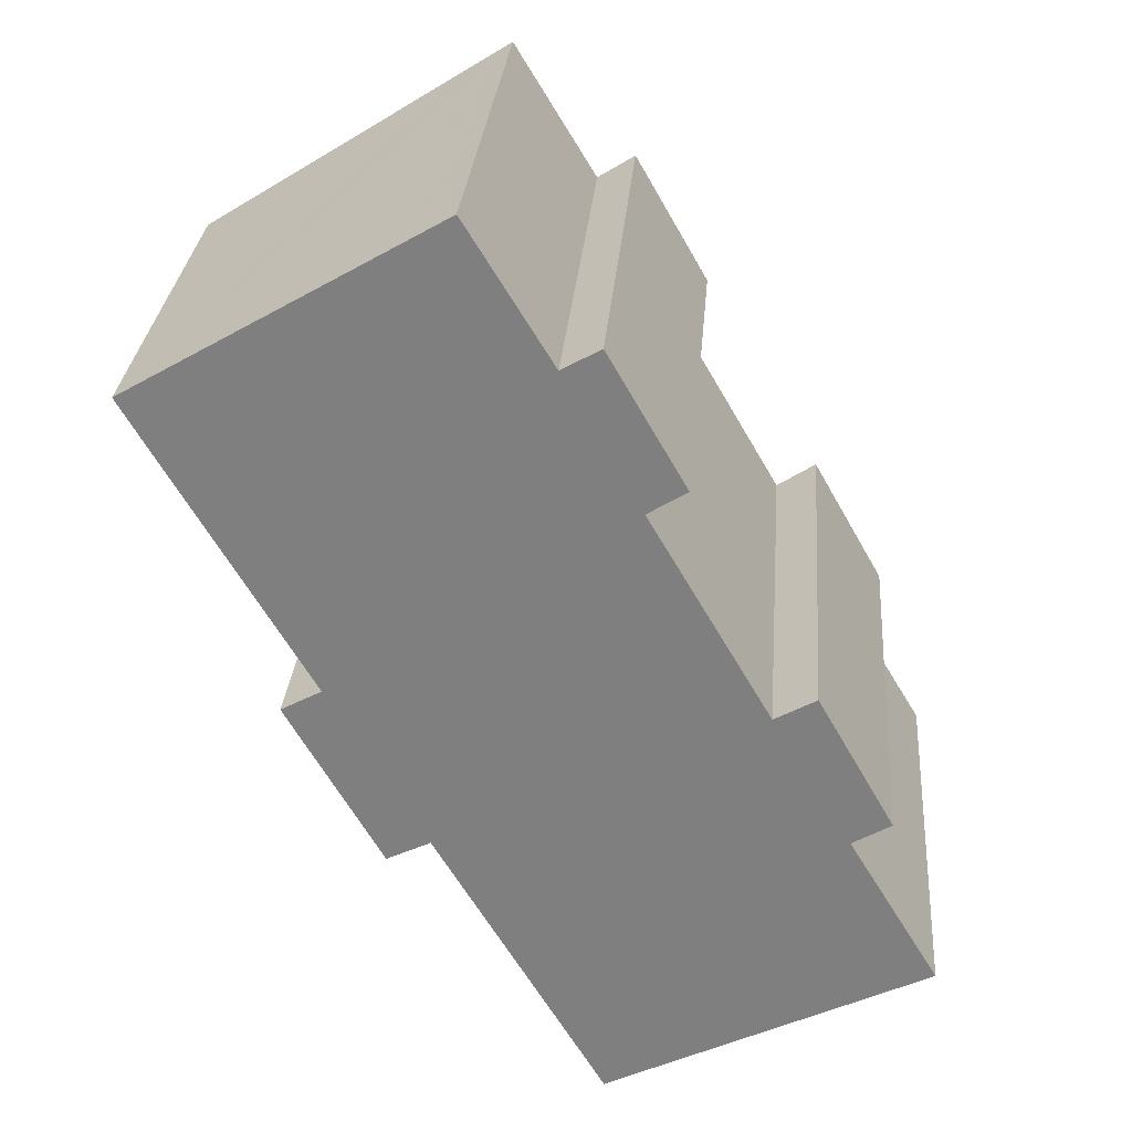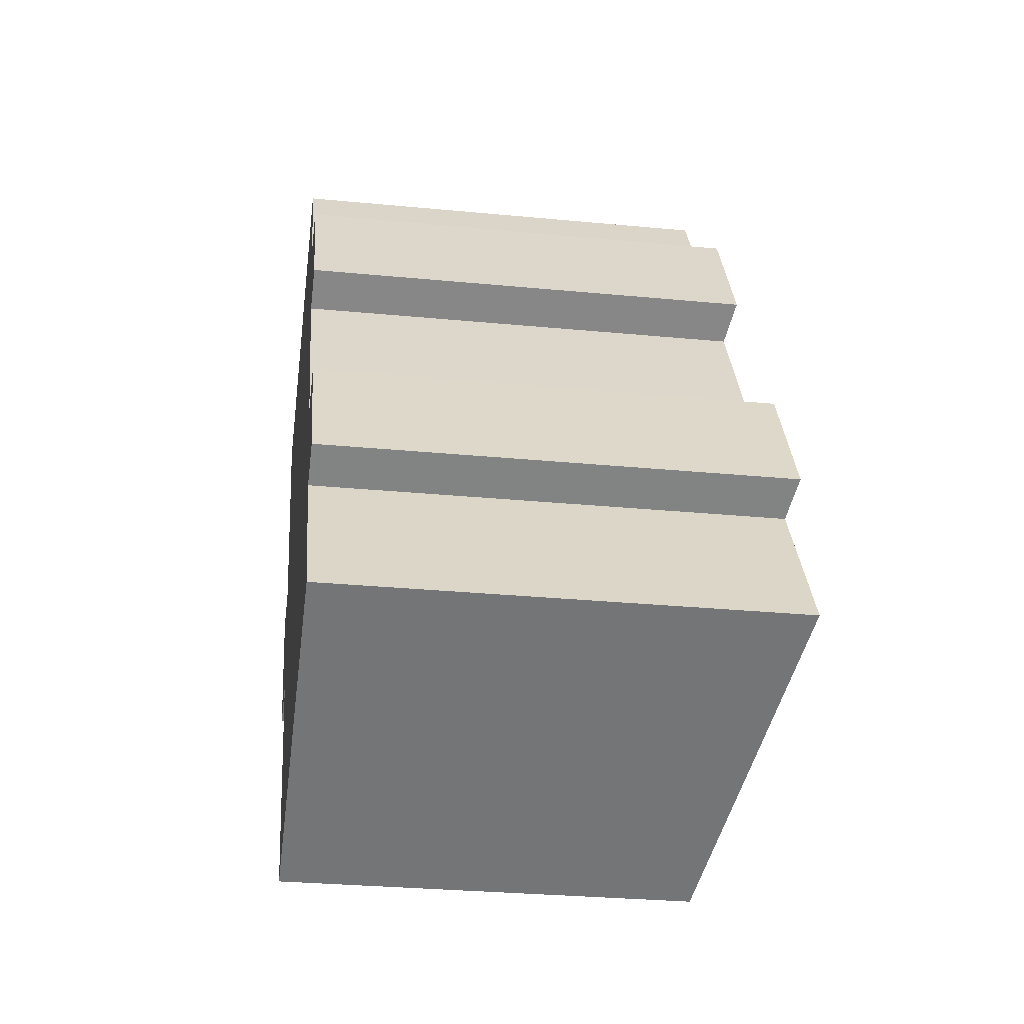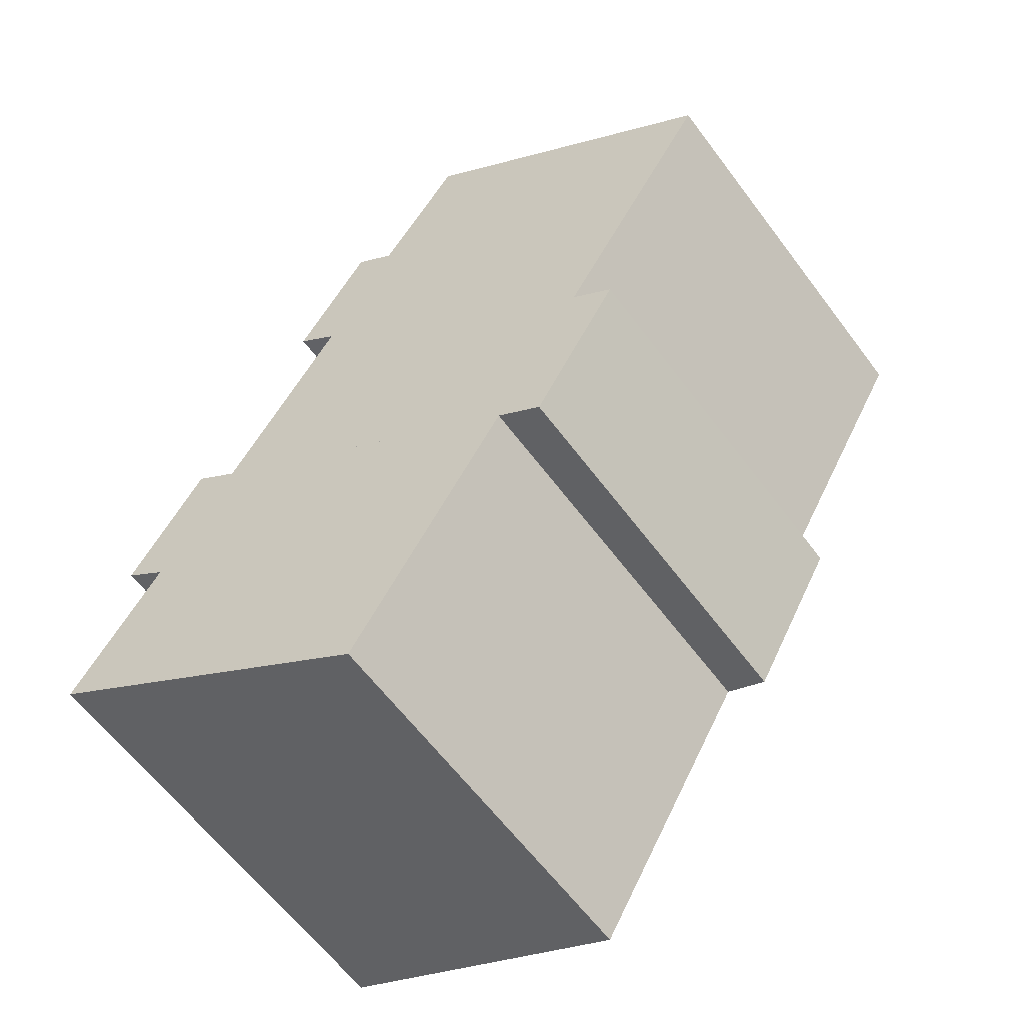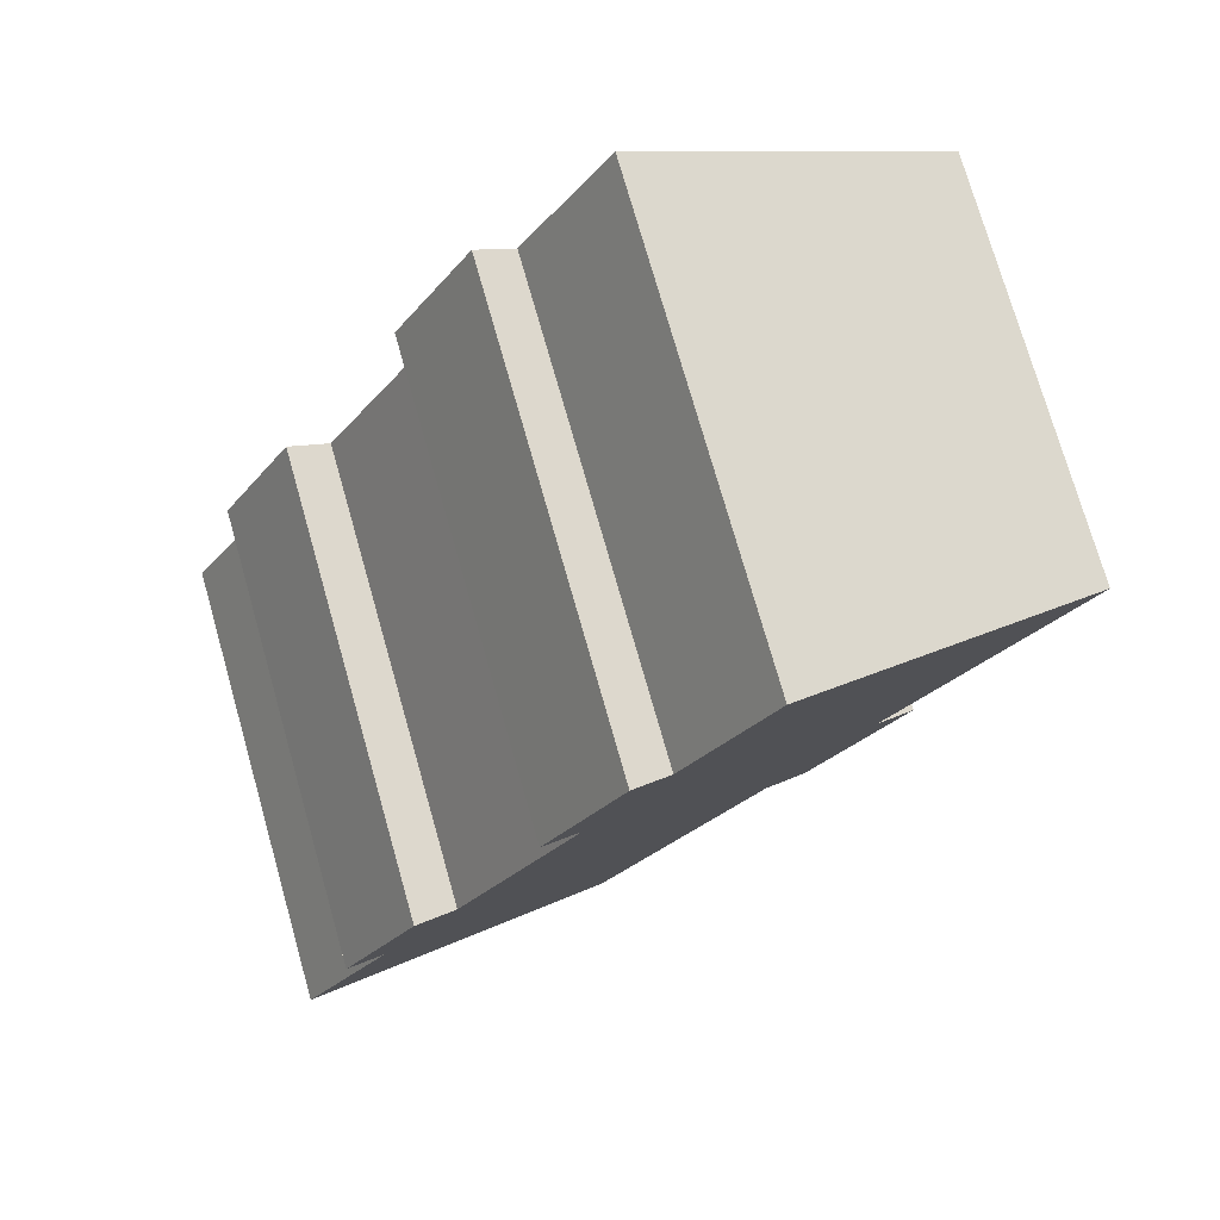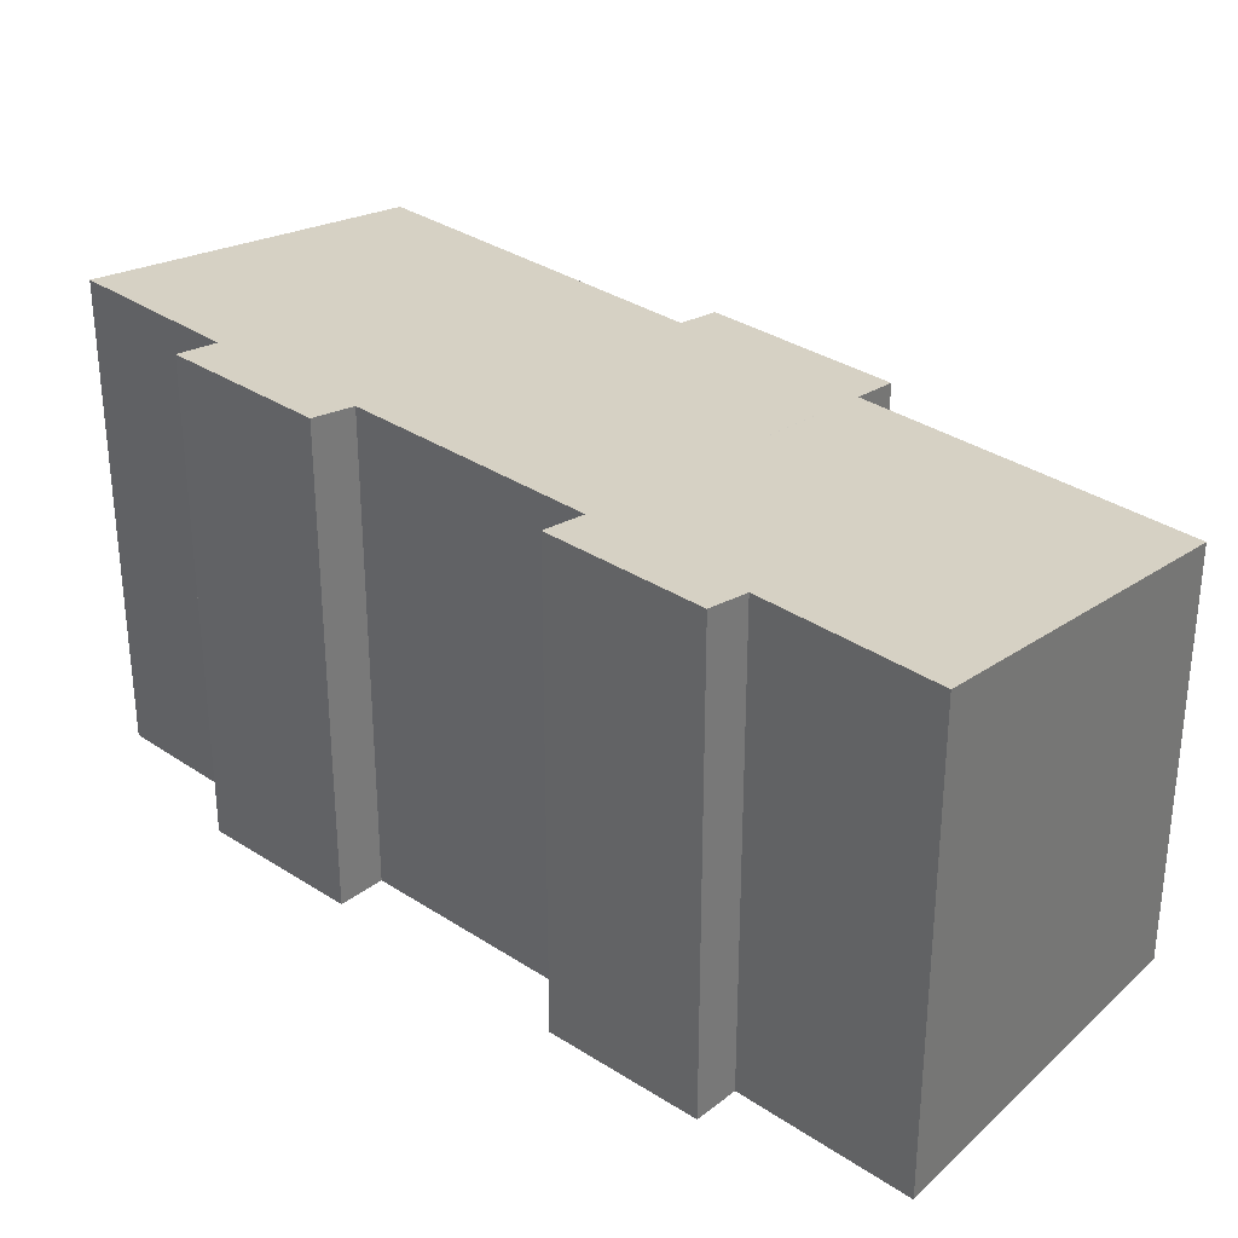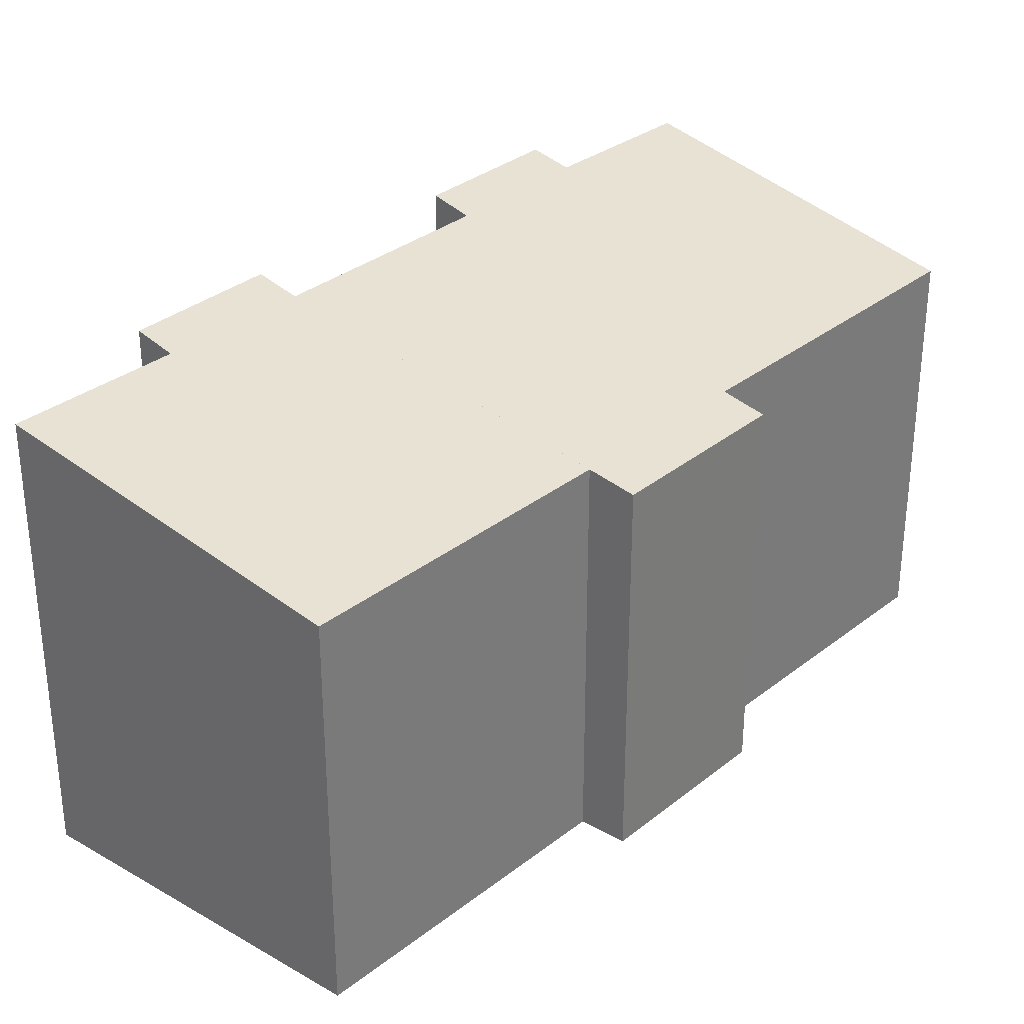
<metadata>
{"format":"obj","ext":"obj","renderer":"f3d","projection":"perspective","resolution":1024,"background":"white","views":[{"elev":29.5,"azim":4.7,"up":"+Z"},{"elev":-29.9,"azim":82.0,"up":"+Z"},{"elev":-62.1,"azim":-143.2,"up":"+Z"},{"elev":74.7,"azim":164.1,"up":"+Z"},{"elev":33.3,"azim":101.9,"up":"+Y"},{"elev":32.4,"azim":-167.5,"up":"+Y"}]}
</metadata>
<code>
v  14.43 13.45 -2.027
v  11.16 13.25 1.165
v  12.25 13.46 1.787
v  20.09 13.45 -11.83
v  16.75 13.23 -8.652
v  17.92 13.46 -7.989
v  8.195 11.56 -14.09
v  19 13.24 -12.49
v  12.44 11.56 -21.36
v  21.58 13.24 -16.82
v  8.808 13.24 5.037
v  7.319 12.97 4.297
v  8.748 13.24 5.136
v  0 11.57 7.082e-16
v  4.866 11.56 -8.4
v  13.33 13.24 -2.722
v  4.302 11.46 -8.71
v  3.721 11.35 -9.029
v  6.395 11.34 -13.75
v  7.641 11.56 -13.14
v  0 0 0
v  8.748 -3.145e-16 5.136
v  7.319 -2.631e-16 4.297
v  12.25 -1.094e-16 1.787
v  11.16 -7.134e-17 1.165
v  17.92 4.892e-16 -7.989
v  16.75 5.298e-16 -8.652
v  4.866 5.144e-16 -8.4
v  3.721 5.529e-16 -9.029
v  4.302 5.333e-16 -8.71
v  8.808 -3.084e-16 5.037
v  14.43 1.241e-16 -2.027
v  13.33 1.667e-16 -2.722
v  20.09 7.246e-16 -11.83
v  21.58 1.03e-15 -16.82
v  19 7.647e-16 -12.49
v  12.44 1.308e-15 -21.36
v  7.641 8.044e-16 -13.14
v  6.395 8.419e-16 -13.75
v  8.195 8.625e-16 -14.09
g defaultobject
f 1 2 3
f 4 5 6
f 5 4 7
f 7 4 8
f 7 8 9
f 9 8 10
f 11 12 13
f 12 11 14
f 14 11 2
f 14 2 15
f 15 2 16
f 16 2 1
f 15 16 5
f 15 5 17
f 17 5 18
f 18 5 19
f 19 5 20
f 20 5 7
f 21 12 14
f 12 21 13
f 13 21 22
f 22 21 23
f 2 24 3
f 24 2 25
f 5 26 6
f 26 5 27
f 17 28 15
f 28 17 18
f 28 18 29
f 28 29 30
f 22 11 13
f 11 22 2
f 2 22 25
f 25 22 31
f 24 1 3
f 1 24 32
f 33 5 16
f 5 33 27
f 26 4 6
f 4 26 34
f 8 35 10
f 35 8 36
f 32 16 1
f 16 32 33
f 34 8 4
f 8 34 36
f 35 9 10
f 9 35 37
f 38 19 20
f 19 38 39
f 37 7 9
f 7 37 20
f 20 37 38
f 38 37 40
f 19 29 18
f 29 19 39
f 15 21 14
f 21 15 28
f 39 30 29
f 30 39 38
f 30 38 28
f 28 23 21
f 23 28 38
f 23 38 40
f 23 40 37
f 23 37 35
f 23 35 36
f 23 36 27
f 23 27 22
f 22 27 31
f 31 27 33
f 31 33 25
f 36 26 27
f 26 36 34
f 33 24 25
f 24 33 32

</code>
